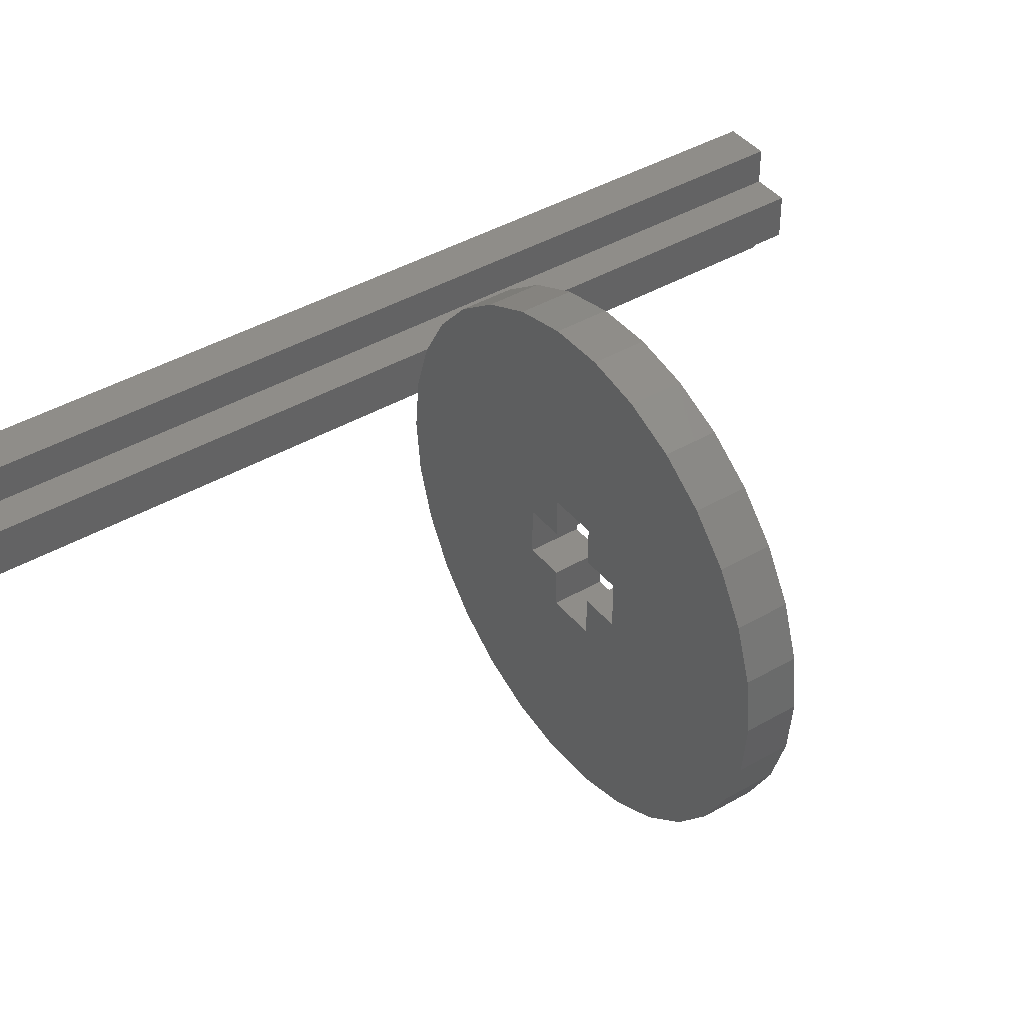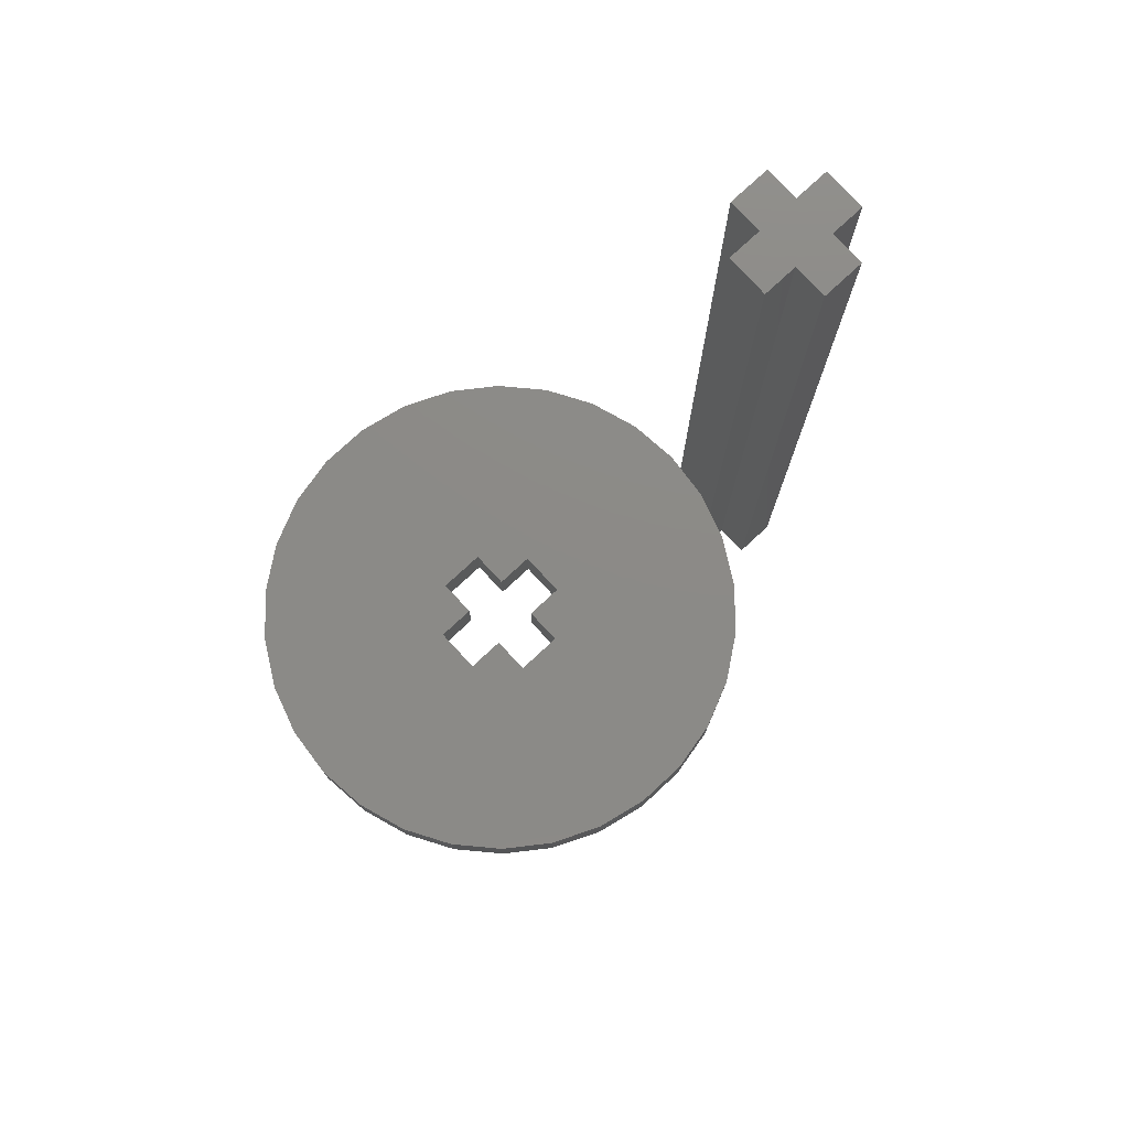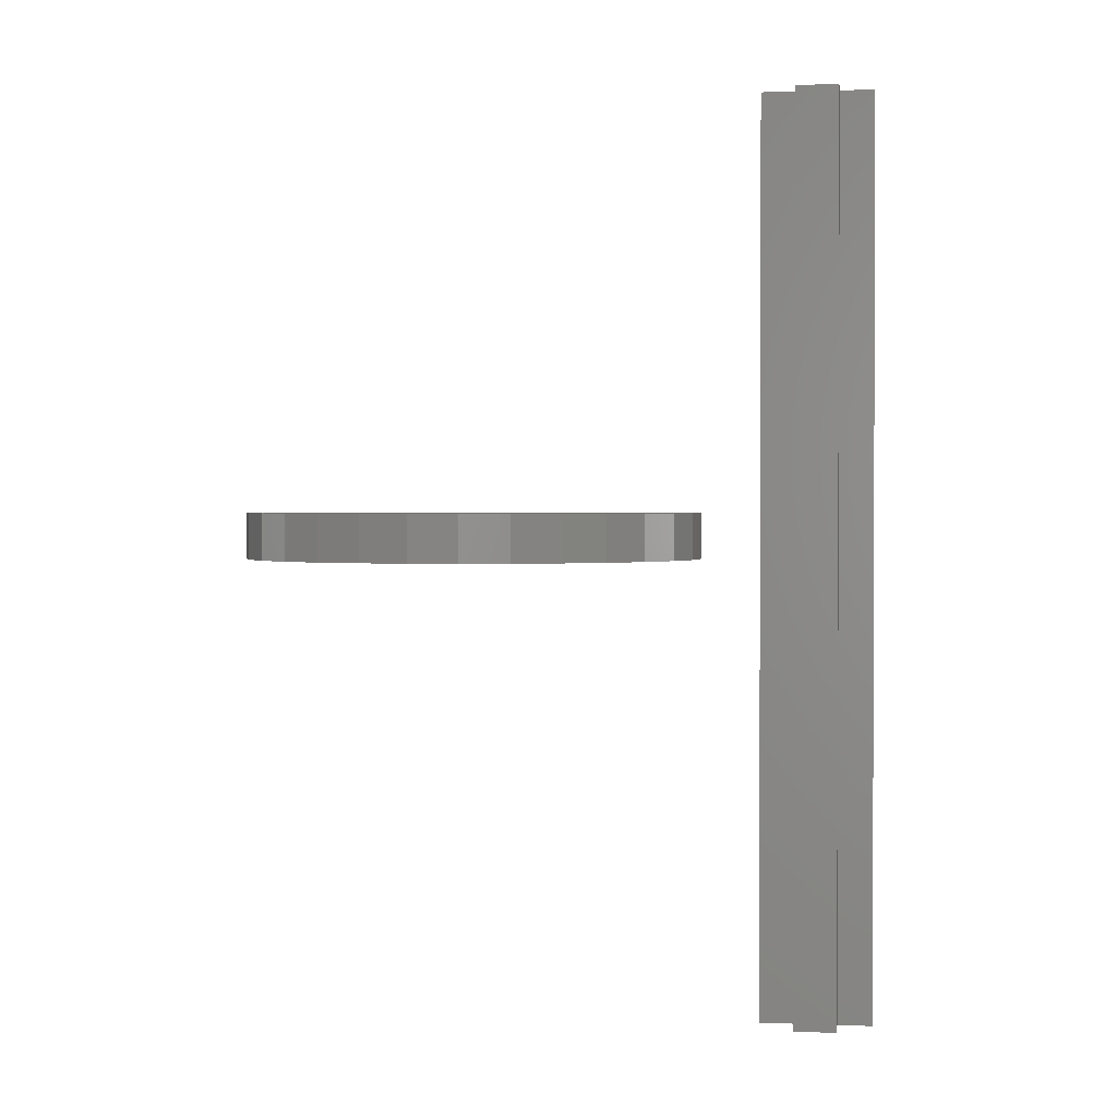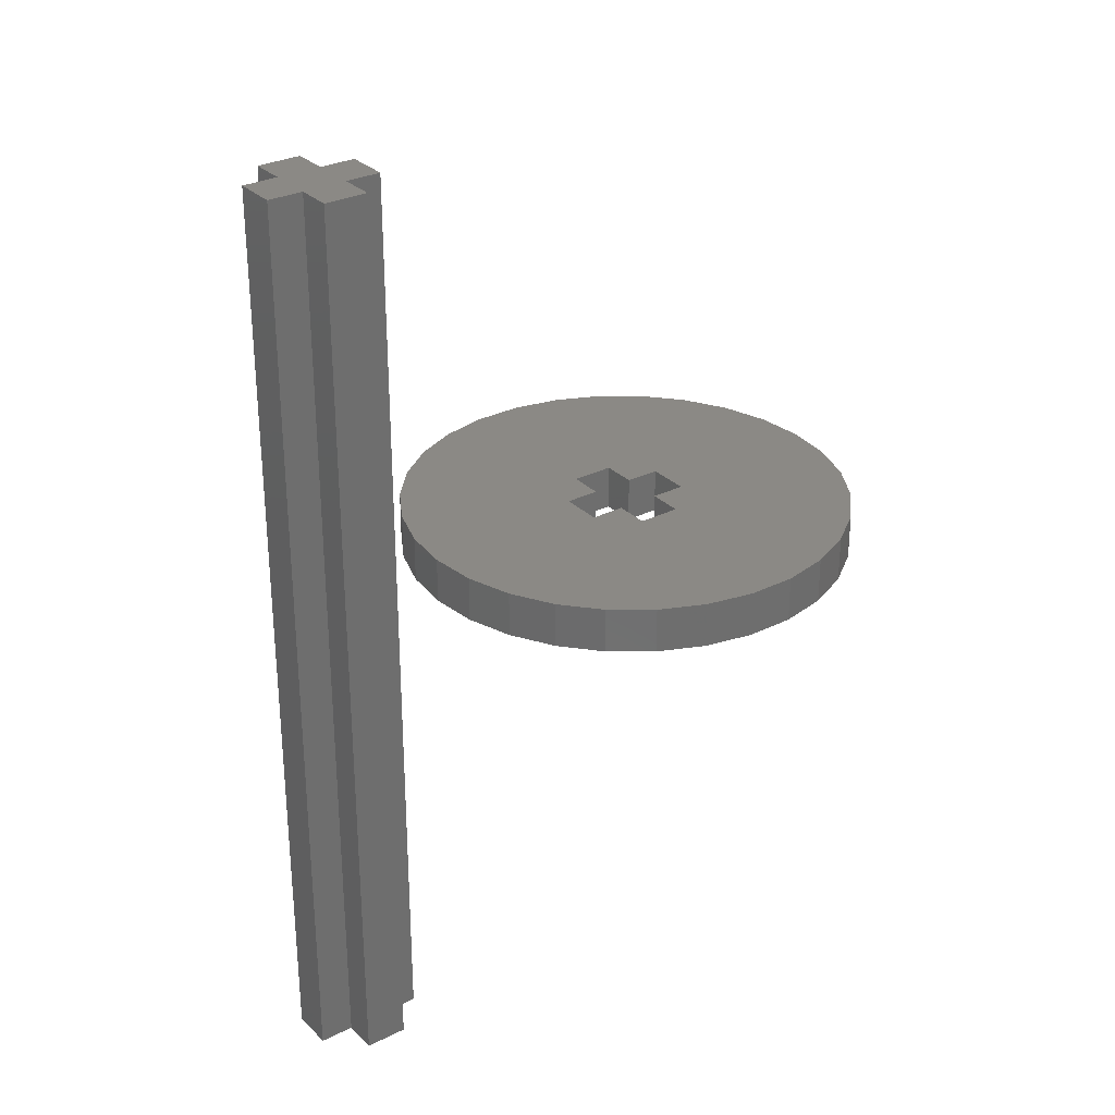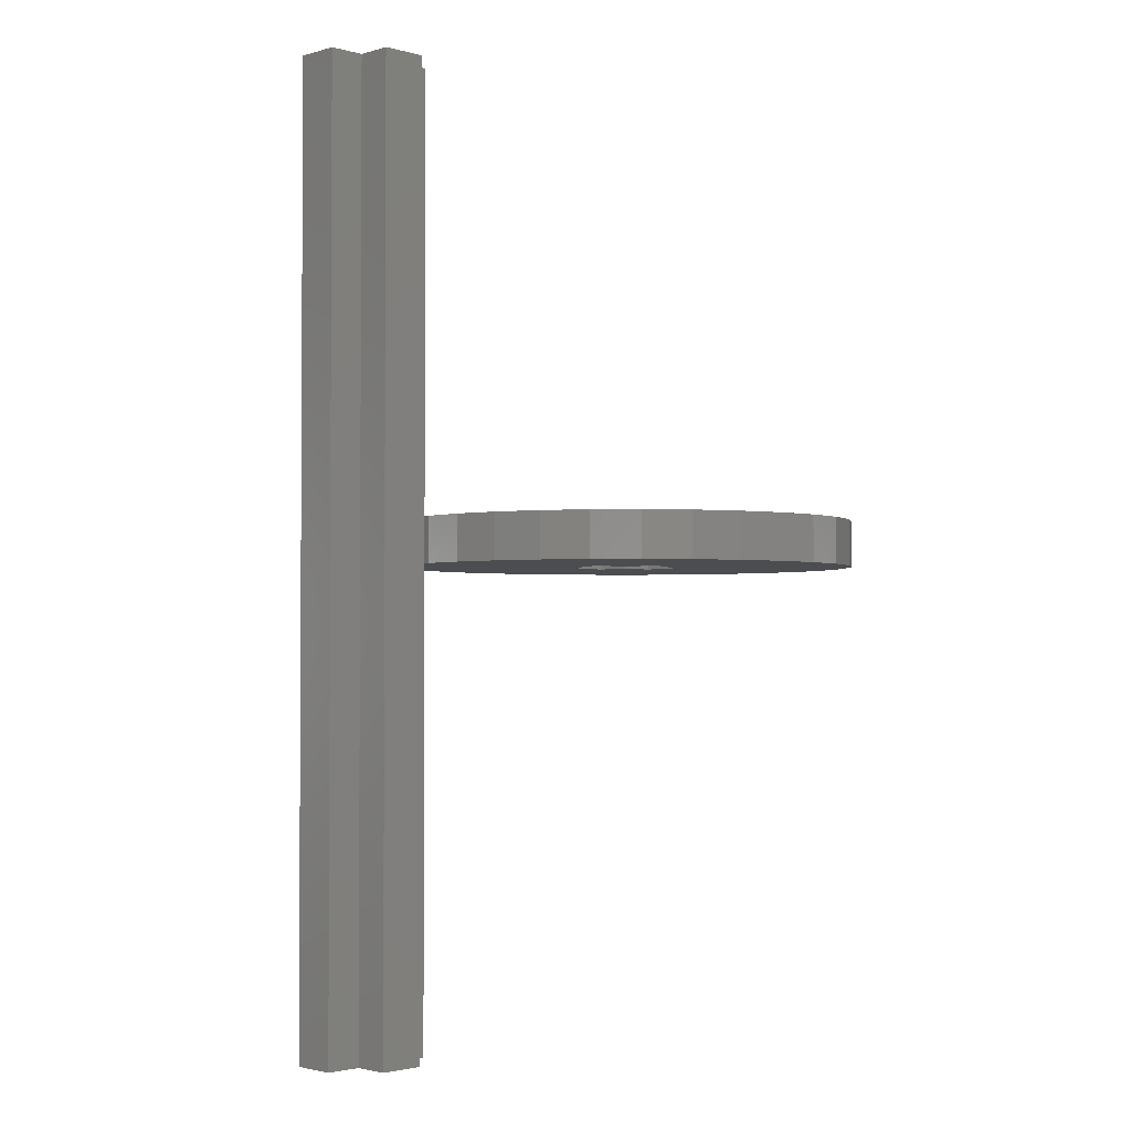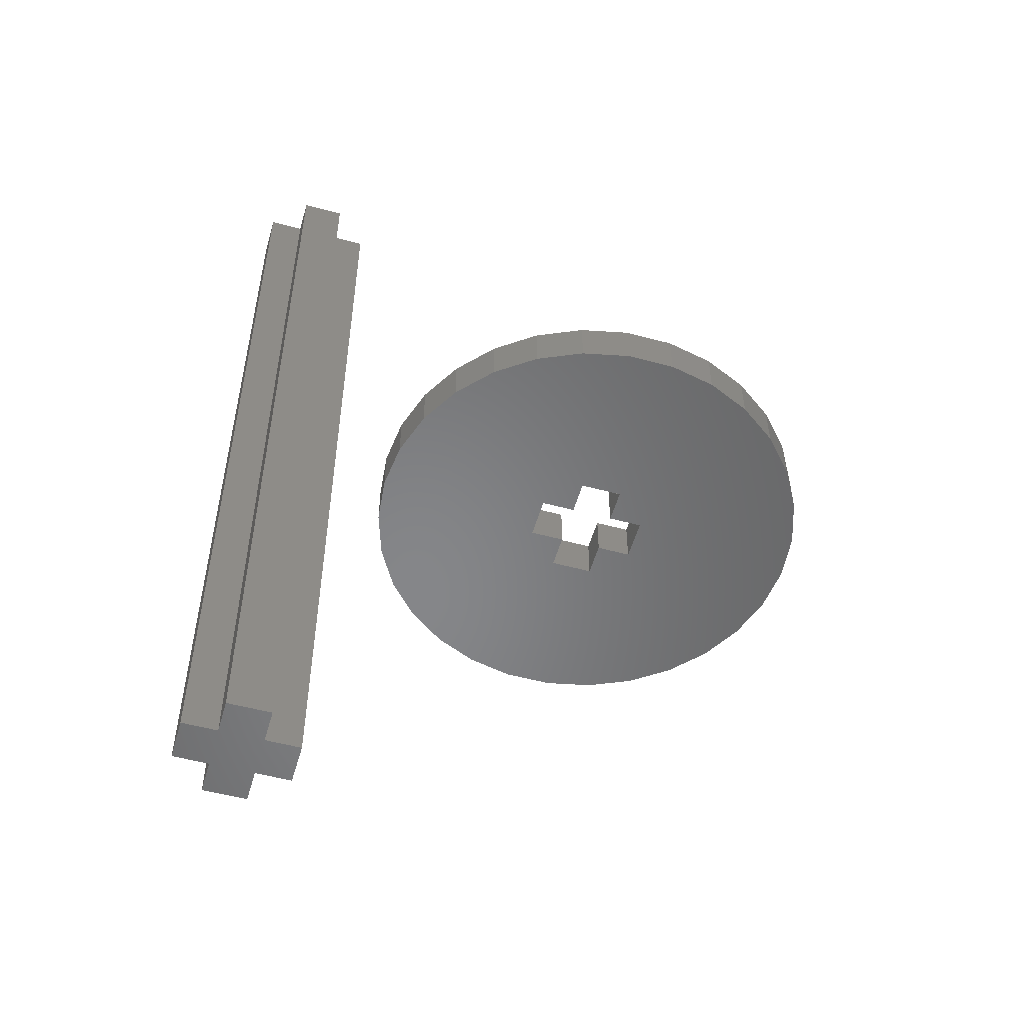
<metadata>
{"format":"stl","ext":"stl","renderer":"f3d","projection":"perspective","resolution":1024,"background":"white","views":[{"elev":41.0,"azim":-125.3,"up":"+Y"},{"elev":77.3,"azim":-42.8,"up":"+Z"},{"elev":1.3,"azim":7.7,"up":"+Z"},{"elev":29.8,"azim":144.0,"up":"+Z"},{"elev":-2.1,"azim":135.7,"up":"+Z"},{"elev":-53.3,"azim":164.0,"up":"+Z"}]}
</metadata>
<code>
# stl→obj: 108 verts, 212 faces
v -0.925 2.425 0
v 0.925 2.425 2
v -0.925 2.425 2
v 0.925 2.425 0
v -0.925 -2.425 2
v -0.925 -0.925 0
v -0.925 -0.925 2
v -0.925 -2.425 0
v -0.925 0.925 2
v -0.925 0.925 0
v 0.925 -2.425 0
v 0.925 -2.425 2
v 0.925 -0.925 2
v 0.925 -0.925 0
v 0.925 0.925 0
v 0.925 0.925 2
v -2.425 -0.925 2
v -2.425 0.925 0
v -2.425 0.925 2
v -2.425 -0.925 0
v 2.425 -0.925 0
v 2.425 0.925 2
v 2.425 0.925 0
v 2.425 -0.925 2
v 15.93 2.425 -20
v 14.07 2.425 20
v 15.93 2.425 20
v 14.07 2.425 -20
v 12.57 0.925 20
v 14.07 -0.925 20
v 14.07 0.925 20
v 12.57 -0.925 20
v 15.93 0.925 20
v 15.93 -0.925 20
v 15.93 -2.425 20
v 14.07 -2.425 20
v 17.43 -0.925 20
v 17.43 0.925 20
v 14.07 0.925 -20
v 14.07 -2.425 -20
v 14.07 -0.925 -20
v 15.93 -2.425 -20
v 12.57 -0.925 -20
v 12.57 0.925 -20
v 15.93 -0.925 -20
v 15.93 0.925 -20
v 17.43 0.925 -20
v 17.43 -0.925 -20
v 10 0 2
v 9.781 2.079 0
v 9.781 2.079 2
v 10 0 0
v -1.045 9.945 0
v -3.09 9.511 2
v -1.045 9.945 2
v -3.09 9.511 0
v 1.045 -9.945 0
v 3.09 -9.511 2
v 1.045 -9.945 2
v 3.09 -9.511 0
v 6.691 7.431 0
v 5 8.66 2
v 6.691 7.431 2
v 5 8.66 0
v -9.135 4.067 0
v -8.09 5.878 2
v -8.09 5.878 0
v -9.135 4.067 2
v -6.691 7.431 0
v -6.691 -7.431 0
v -8.09 -5.878 0
v -5 8.66 0
v -9.135 -4.067 0
v -9.781 -2.079 0
v -10 5.666e-15 0
v -9.781 2.079 0
v -1.045 -9.945 0
v -3.09 -9.511 0
v -5 -8.66 0
v 9.781 -2.079 0
v 9.135 -4.067 0
v 8.09 -5.878 0
v 6.691 -7.431 0
v 9.135 4.067 0
v 5 -8.66 0
v 8.09 5.878 0
v 3.09 9.511 0
v 1.045 9.945 0
v -6.691 7.431 2
v -5 8.66 2
v 9.135 4.067 2
v 8.09 5.878 2
v 1.045 9.945 2
v 3.09 9.511 2
v -9.781 2.079 2
v -10 5.666e-15 2
v -9.781 -2.079 2
v 9.781 -2.079 2
v 9.135 -4.067 2
v -6.691 -7.431 2
v -3.09 -9.511 2
v -1.045 -9.945 2
v -5 -8.66 2
v -8.09 -5.878 2
v -9.135 -4.067 2
v 8.09 -5.878 2
v 6.691 -7.431 2
v 5 -8.66 2
f 1 2 3
f 2 1 4
f 5 6 7
f 6 5 8
f 9 1 3
f 1 9 10
f 11 5 12
f 5 11 8
f 11 13 14
f 13 11 12
f 15 2 4
f 2 15 16
f 17 18 19
f 18 17 20
f 21 22 23
f 22 21 24
f 6 17 7
f 17 6 20
f 21 13 24
f 13 21 14
f 18 9 19
f 9 18 10
f 15 22 16
f 22 15 23
f 25 26 27
f 26 25 28
f 29 30 31
f 30 29 32
f 31 33 27
f 33 31 34
f 31 27 26
f 30 34 31
f 34 30 35
f 35 30 36
f 33 37 38
f 37 33 34
f 39 26 28
f 26 39 31
f 40 30 41
f 30 40 36
f 40 35 36
f 35 40 42
f 43 39 41
f 39 43 44
f 41 45 42
f 45 41 46
f 41 42 40
f 39 46 41
f 46 39 25
f 25 39 28
f 45 47 48
f 47 45 46
f 35 45 34
f 45 35 42
f 33 25 27
f 25 33 46
f 43 29 44
f 29 43 32
f 37 47 38
f 47 37 48
f 43 30 32
f 30 43 41
f 45 37 34
f 37 45 48
f 47 33 38
f 33 47 46
f 39 29 31
f 29 39 44
f 49 50 51
f 50 49 52
f 53 54 55
f 54 53 56
f 57 58 59
f 58 57 60
f 61 62 63
f 62 61 64
f 65 66 67
f 66 65 68
f 18 1 10
f 69 1 18
f 1 56 53
f 8 70 20
f 71 20 70
f 1 72 56
f 73 20 71
f 1 69 72
f 74 20 73
f 18 67 69
f 75 20 74
f 18 65 67
f 20 75 18
f 18 76 65
f 18 75 76
f 57 8 11
f 77 8 57
f 78 8 77
f 79 8 78
f 70 8 79
f 8 20 6
f 21 52 80
f 21 80 81
f 23 52 21
f 21 81 82
f 52 23 50
f 21 82 83
f 50 23 84
f 11 83 85
f 84 23 86
f 11 85 60
f 86 23 61
f 4 61 23
f 11 60 57
f 83 11 21
f 21 11 14
f 61 4 64
f 64 4 87
f 4 23 15
f 87 4 88
f 1 88 4
f 88 1 53
f 72 89 90
f 89 72 69
f 91 86 92
f 86 91 84
f 51 84 91
f 84 51 50
f 92 61 63
f 61 92 86
f 87 93 94
f 93 87 88
f 88 55 93
f 55 88 53
f 64 94 62
f 94 64 87
f 76 68 65
f 68 76 95
f 75 95 76
f 95 75 96
f 74 96 75
f 96 74 97
f 67 89 69
f 89 67 66
f 56 90 54
f 90 56 72
f 98 52 49
f 52 98 80
f 99 80 98
f 80 99 81
f 17 5 7
f 100 5 17
f 5 101 102
f 3 89 19
f 66 19 89
f 5 103 101
f 68 19 66
f 5 100 103
f 95 19 68
f 17 104 100
f 96 19 95
f 17 105 104
f 19 96 17
f 17 97 105
f 17 96 97
f 93 3 2
f 55 3 93
f 54 3 55
f 90 3 54
f 89 3 90
f 3 19 9
f 22 49 51
f 22 51 91
f 24 49 22
f 22 91 92
f 49 24 98
f 22 92 63
f 98 24 99
f 2 63 62
f 99 24 106
f 2 62 94
f 106 24 107
f 12 107 24
f 2 94 93
f 63 2 22
f 22 2 16
f 107 12 108
f 108 12 58
f 12 24 13
f 58 12 59
f 5 59 12
f 59 5 102
f 79 101 103
f 101 79 78
f 70 104 71
f 104 70 100
f 70 103 100
f 103 70 79
f 107 82 106
f 82 107 83
f 77 59 102
f 59 77 57
f 71 105 73
f 105 71 104
f 73 97 74
f 97 73 105
f 85 107 108
f 107 85 83
f 60 108 58
f 108 60 85
f 106 81 99
f 81 106 82
f 78 102 101
f 102 78 77

</code>
